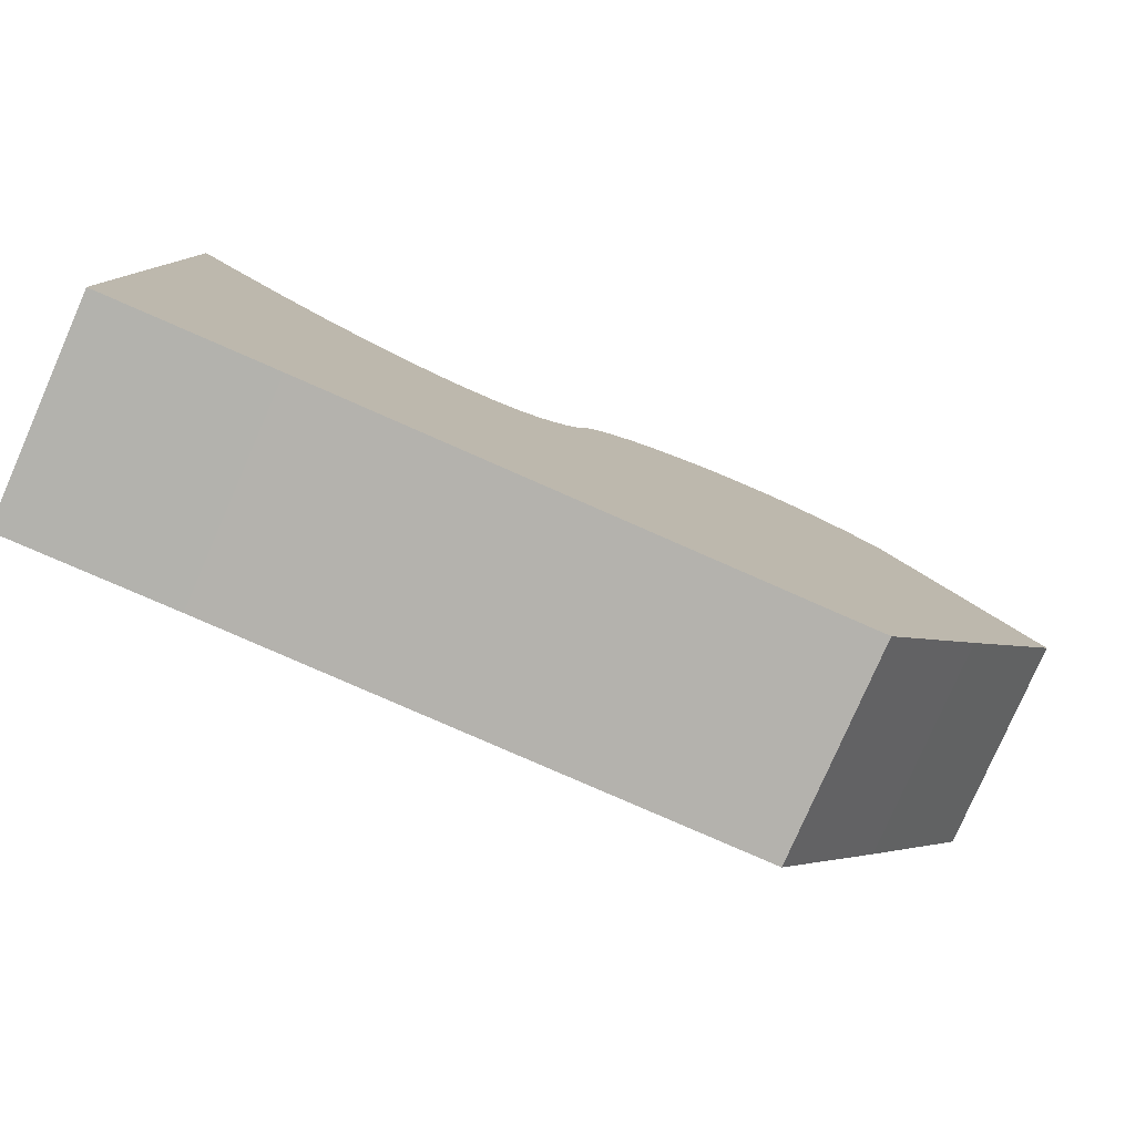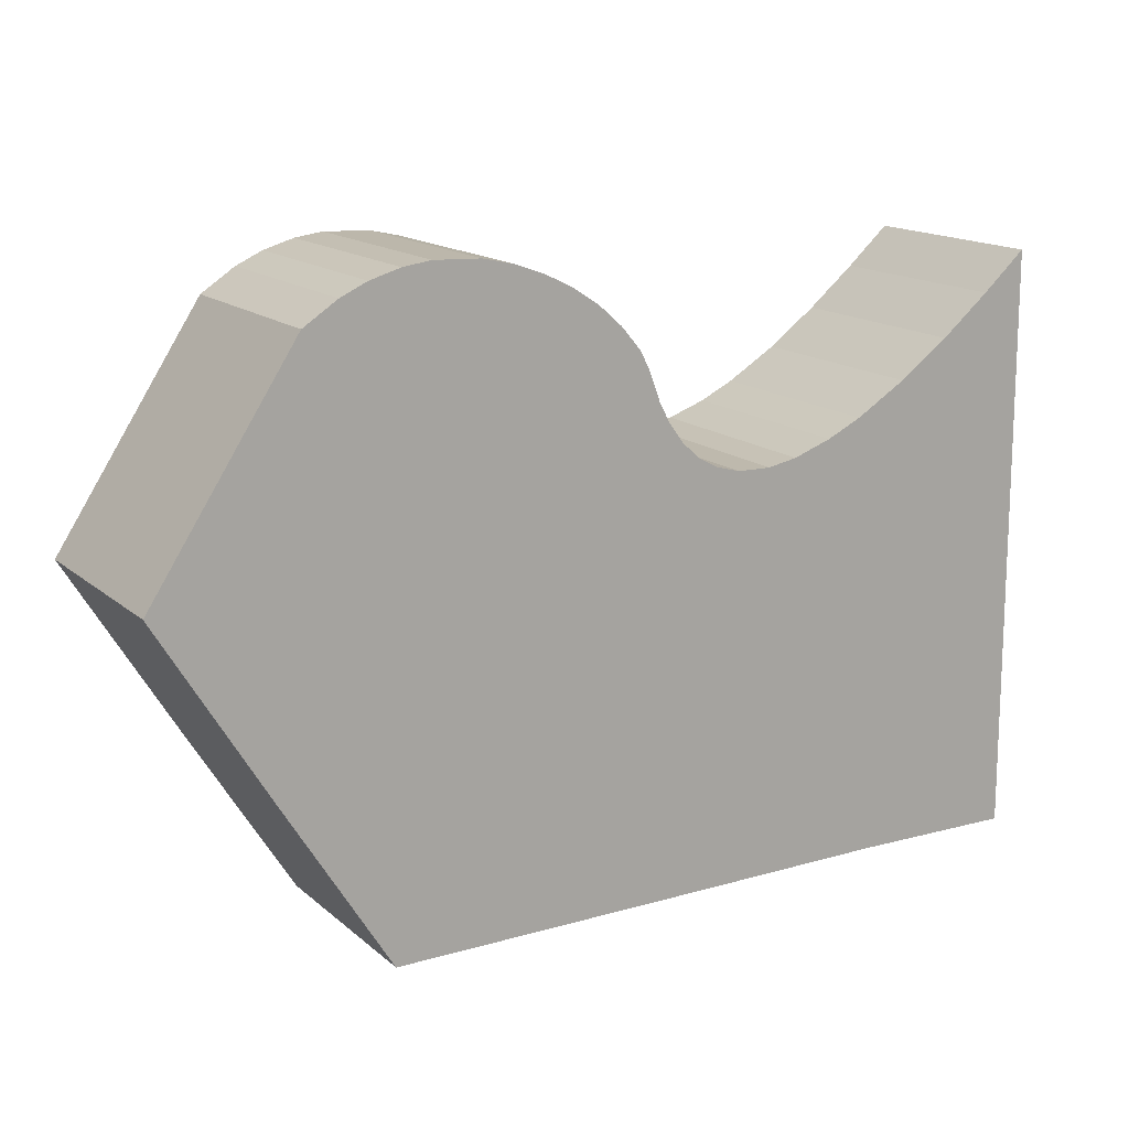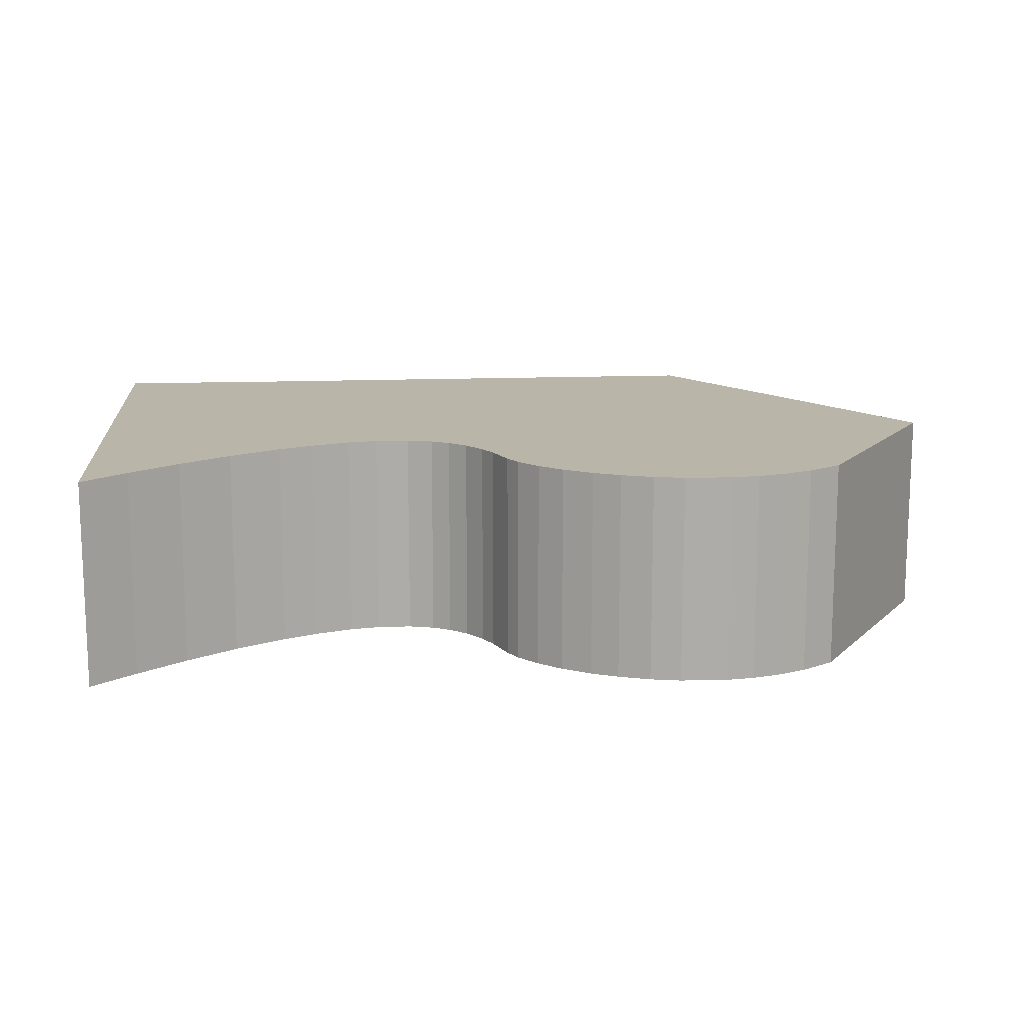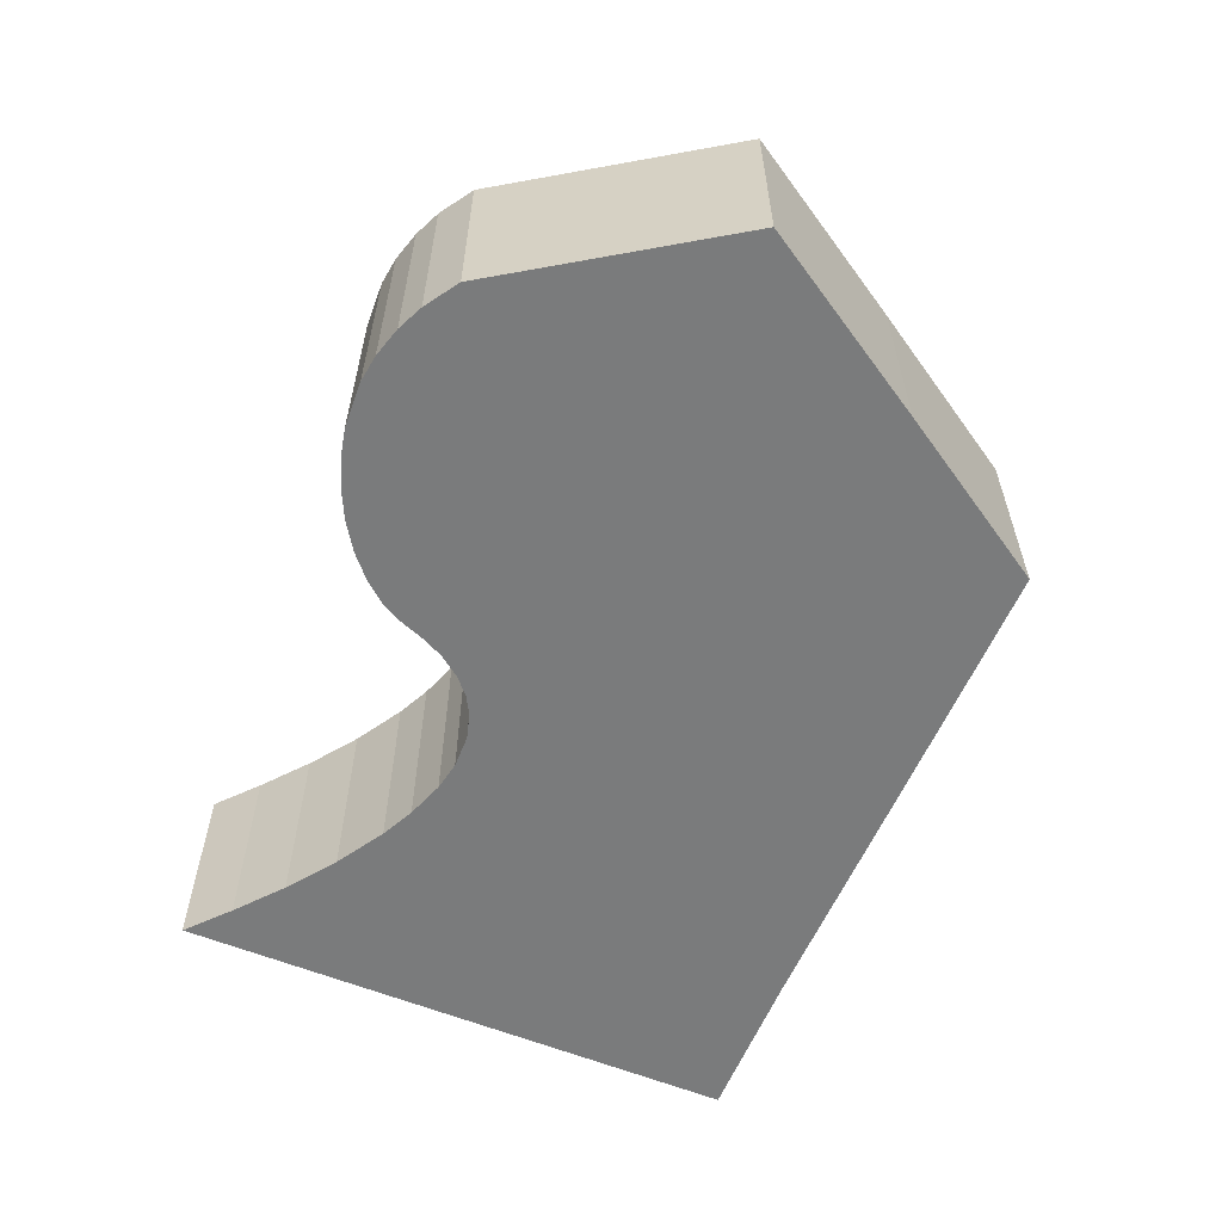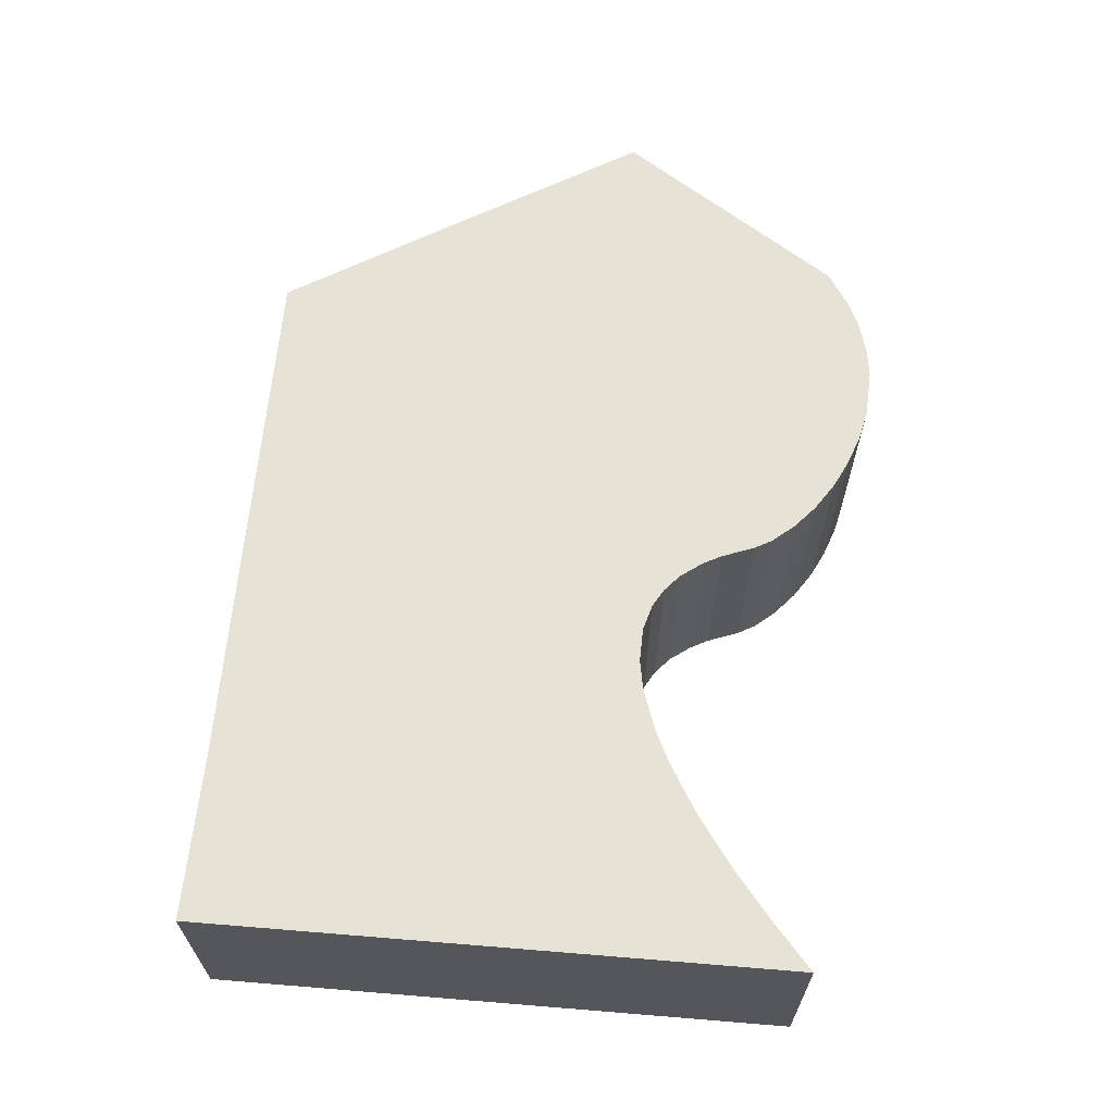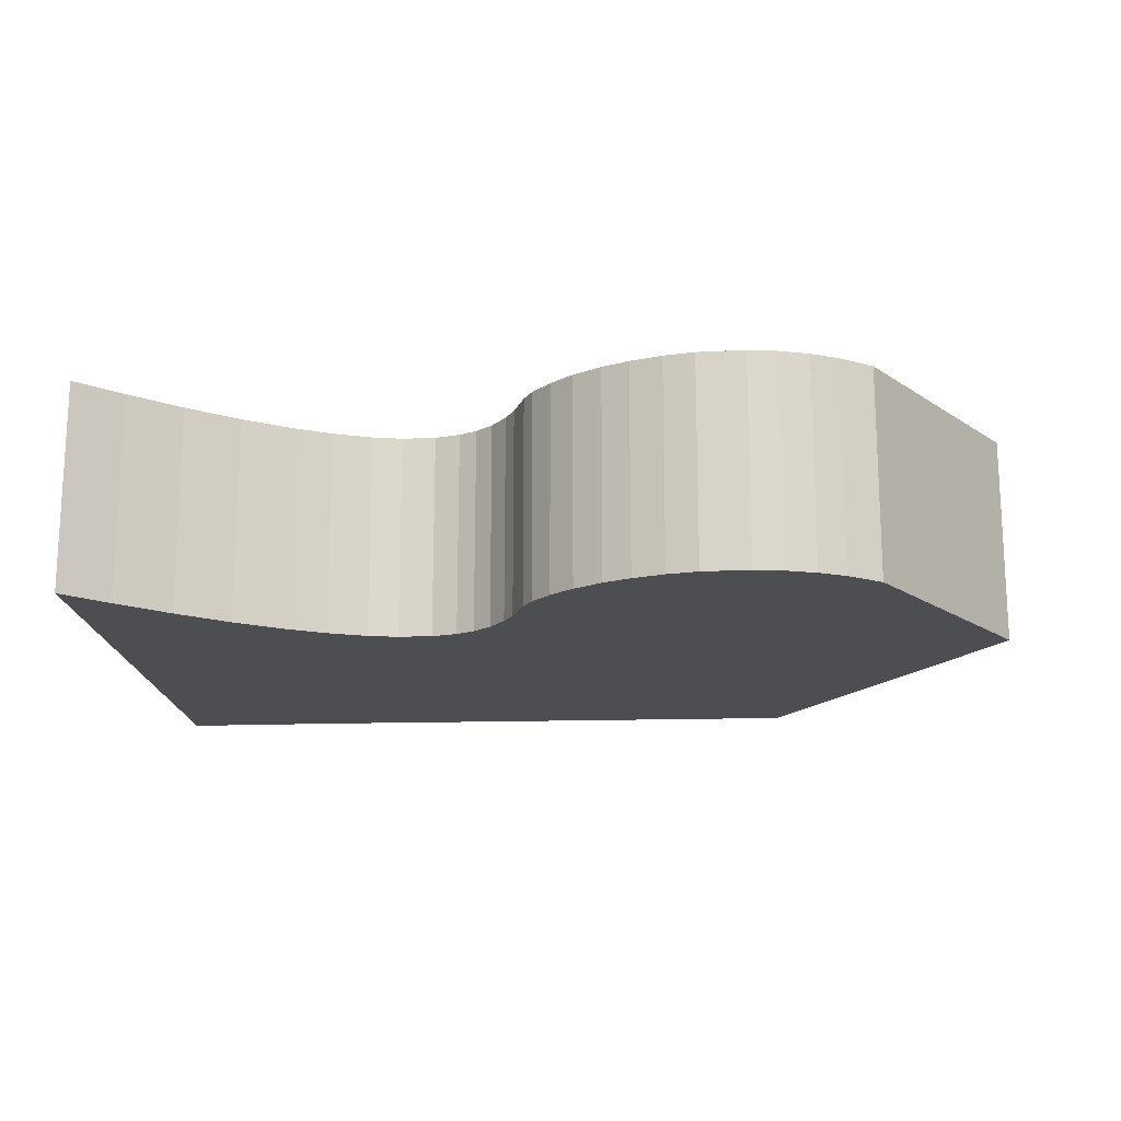
<metadata>
{"format":"obj","ext":"obj","renderer":"f3d","projection":"perspective","resolution":1024,"background":"white","views":[{"elev":-79.6,"azim":-23.7,"up":"+Z"},{"elev":15.6,"azim":149.0,"up":"+Z"},{"elev":13.4,"azim":-5.3,"up":"+Y"},{"elev":-58.3,"azim":67.3,"up":"+Y"},{"elev":63.9,"azim":-84.9,"up":"+Y"},{"elev":-16.6,"azim":3.5,"up":"+Y"}]}
</metadata>
<code>
o MapRange4
g MapRange4
v -3.423e-06 154.1 3.244e-06
v -24.94 154.1 16.24
v -44.57 154.1 25.1
v -66.98 154.1 31.56
v -87.61 154.1 34.33
v -121.9 154.1 32.79
v -144 154.1 27.87
v -166.9 154.1 19.55
v -186.2 154.1 10.16
v -206.6 154.1 -3.31
v -223.2 154.1 -17.94
v -236.9 154.1 -34.03
v -244 154.1 -46.73
v -253 154.1 -70.52
v -260.3 154.1 -84.37
v -271.7 154.1 -100
v -284.6 154.1 -111.3
v -297.8 154.1 -118.8
v -316.6 154.1 -124.1
v -341.6 154.1 -124.6
v -363.7 154.1 -120.6
v -391.9 154.1 -110.6
v -417.1 154.1 -98.55
v -454.1 154.1 -76.24
v -490.4 154.1 -49.81
v -525.6 154.1 -20.87
v -557.3 154.1 7.201
v -560.1 154.1 -423.3
v -438.5 154.1 -421.5
v -274.7 154.1 -422
v -53.27 154.1 -422.3
v 24.64 154.1 -296.2
v 106.5 154.1 -161.7
v -53.27 2.994e-05 -422.3
v 24.64 2.684e-07 -296.2
v -274.7 -3.351e-05 -422
v -560.1 2.442e-05 -423.3
v -525.6 -5.726e-06 -20.87
v -557.3 -6.072e-06 7.201
v -490.4 -5.344e-06 -49.81
v -454.1 -4.947e-06 -76.24
v -417.1 -4.545e-06 -98.55
v -438.5 -4.778e-06 -421.5
v -391.9 -4.27e-06 -110.6
v -363.7 -3.962e-06 -120.6
v -341.6 -3.722e-06 -124.6
v -316.6 -3.45e-06 -124.1
v -297.8 -3.245e-06 -118.8
v -284.6 -3.101e-06 -111.3
v -271.7 -2.961e-06 -100
v -260.3 -2.836e-06 -84.37
v -253 -2.756e-06 -70.52
v -66.98 -7.297e-07 31.56
v -87.61 -9.545e-07 34.33
v -44.57 -4.857e-07 25.1
v -121.9 -1.329e-06 32.79
v -24.94 -2.718e-07 16.24
v -144 -1.569e-06 27.87
v 0 0 0
v -166.9 -1.818e-06 19.55
v -223.2 -2.432e-06 -17.94
v -236.9 -2.581e-06 -34.03
v -244 -2.658e-06 -46.73
v -206.6 -2.251e-06 -3.31
v -186.2 -2.029e-06 10.16
v 106.5 3.168e-05 -161.7
f 30 32 31
f 27 26 28
f 26 25 28
f 25 24 28
f 24 23 28
f 28 23 29
f 23 22 29
f 22 21 29
f 21 20 29
f 20 30 29
f 19 30 20
f 18 30 19
f 17 30 18
f 32 30 17
f 16 32 17
f 16 15 32
f 15 14 32
f 3 5 4
f 6 5 3
f 2 6 3
f 2 7 6
f 1 7 2
f 1 8 7
f 13 12 11
f 14 13 11
f 11 10 14
f 10 9 14
f 14 9 8
f 1 14 8
f 32 14 1
f 33 32 1
f 59 35 66
f 59 52 35
f 60 52 59
f 60 65 52
f 52 65 64
f 52 64 61
f 61 63 52
f 61 62 63
f 58 60 59
f 57 58 59
f 56 58 57
f 55 56 57
f 55 54 56
f 53 54 55
f 35 52 51
f 35 51 50
f 49 35 50
f 49 36 35
f 48 36 49
f 47 36 48
f 46 36 47
f 43 36 46
f 43 46 45
f 43 45 44
f 43 44 42
f 43 42 37
f 37 42 41
f 37 41 40
f 37 40 38
f 37 38 39
f 34 35 36
f 32 35 34
f 34 31 32
f 31 34 36
f 36 30 31
f 27 39 38
f 38 26 27
f 28 37 39
f 39 27 28
f 26 38 40
f 40 25 26
f 25 40 41
f 41 24 25
f 24 41 42
f 42 23 24
f 29 43 37
f 37 28 29
f 23 42 44
f 44 22 23
f 22 44 45
f 45 21 22
f 21 45 46
f 46 20 21
f 30 36 43
f 43 29 30
f 20 46 47
f 47 19 20
f 19 47 48
f 48 18 19
f 18 48 49
f 49 17 18
f 17 49 50
f 50 16 17
f 16 50 51
f 51 15 16
f 15 51 52
f 52 14 15
f 5 54 53
f 53 4 5
f 4 53 55
f 55 3 4
f 6 56 54
f 54 5 6
f 3 55 57
f 57 2 3
f 7 58 56
f 56 6 7
f 2 57 59
f 59 1 2
f 8 60 58
f 58 7 8
f 12 62 61
f 61 11 12
f 13 63 62
f 62 12 13
f 14 52 63
f 63 13 14
f 11 61 64
f 64 10 11
f 10 64 65
f 65 9 10
f 9 65 60
f 60 8 9
f 33 66 35
f 35 32 33
f 1 59 66
f 66 33 1

</code>
